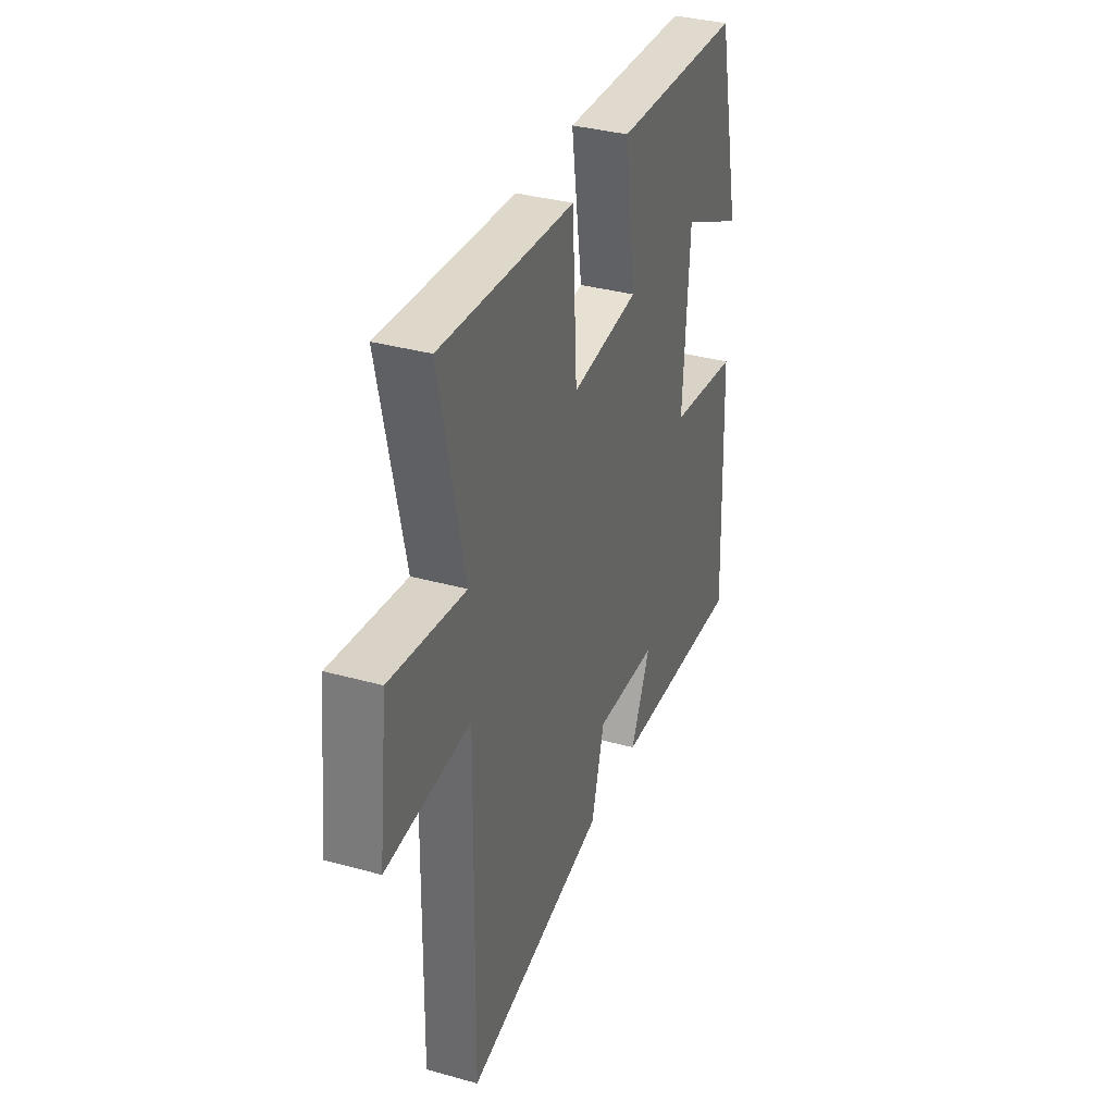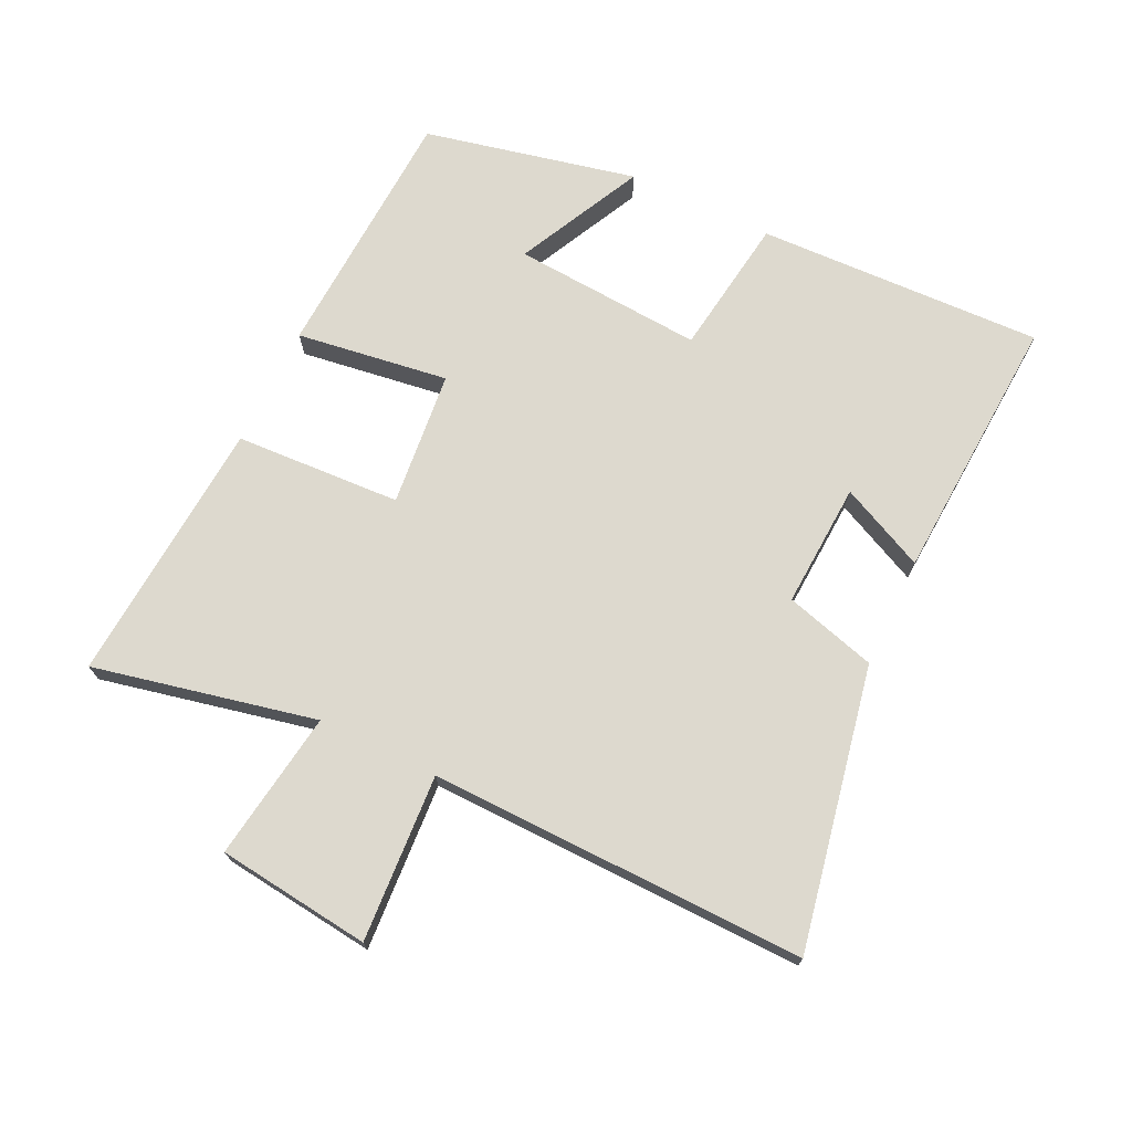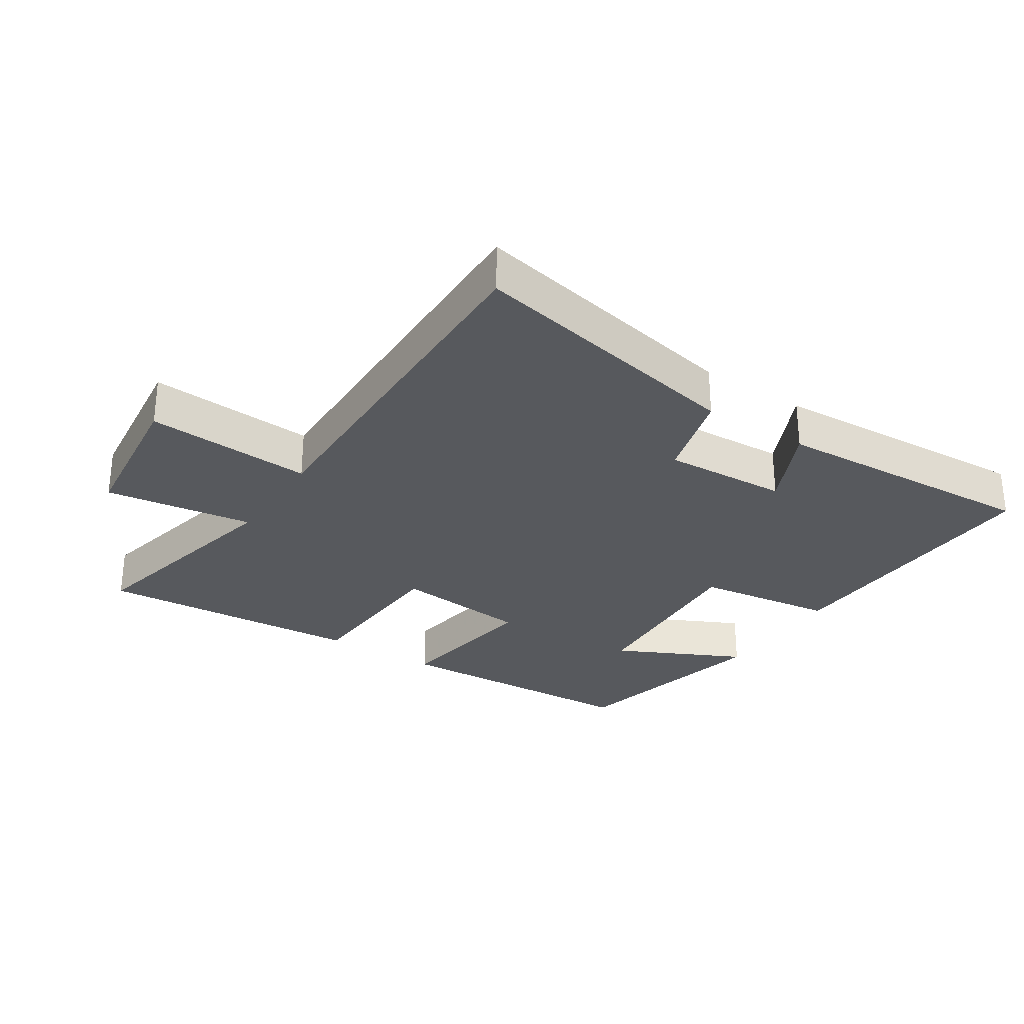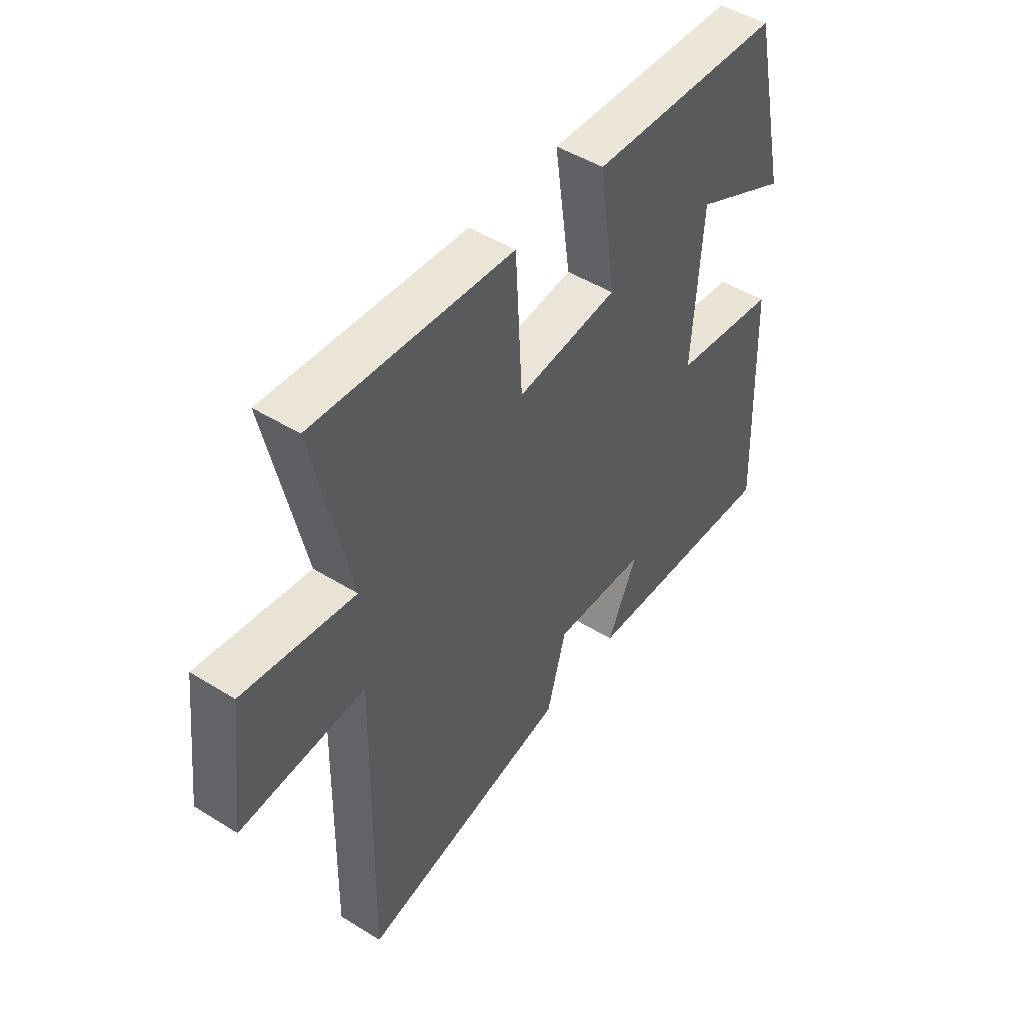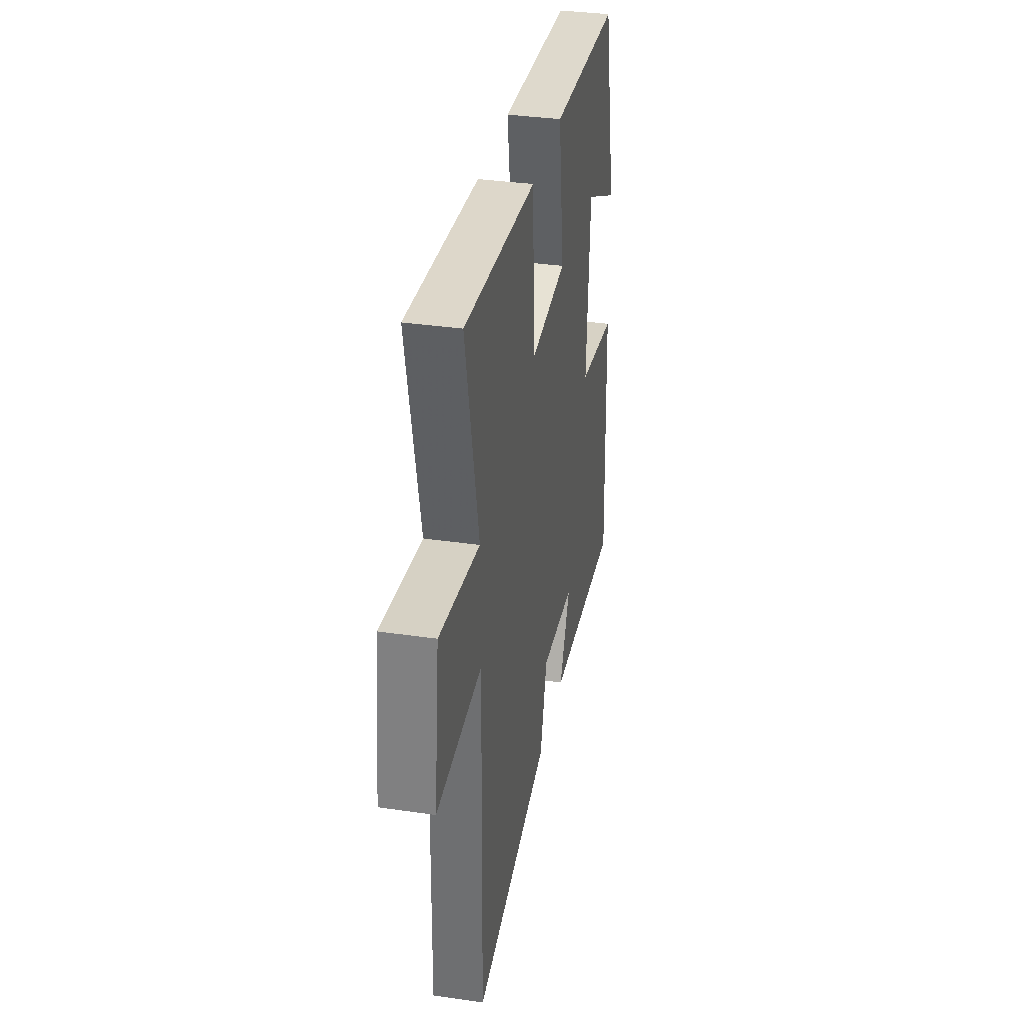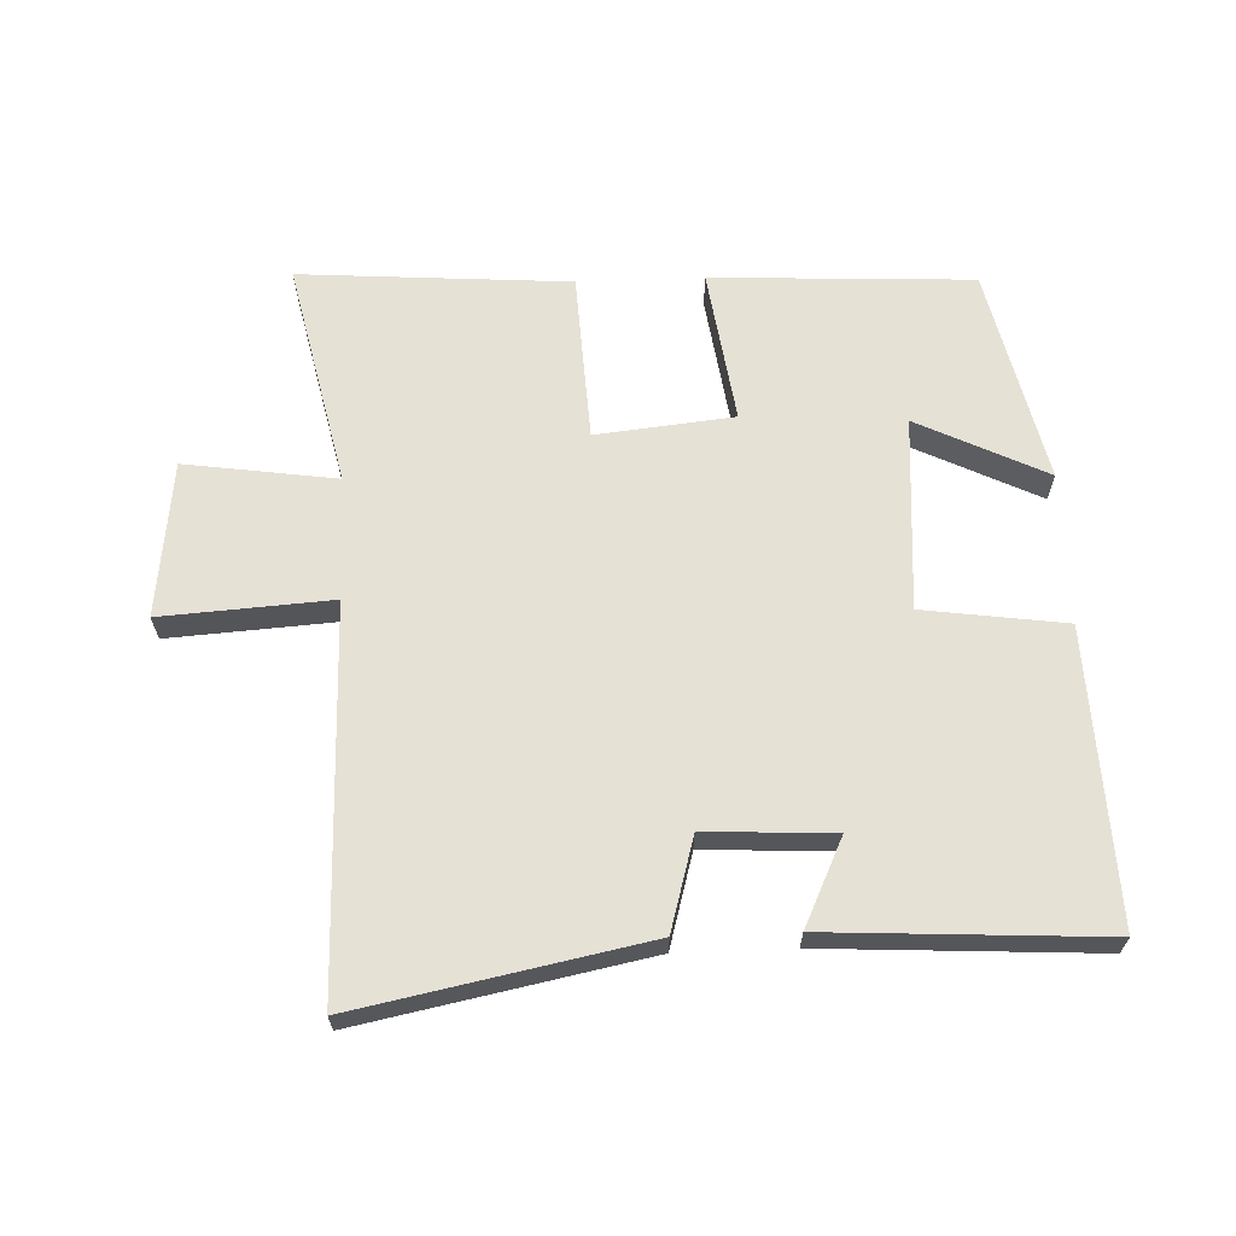
<metadata>
{"format":"obj","ext":"obj","renderer":"f3d","projection":"perspective","resolution":1024,"background":"white","views":[{"elev":35.0,"azim":110.3,"up":"+Z"},{"elev":71.7,"azim":115.8,"up":"+Y"},{"elev":-29.4,"azim":146.9,"up":"+Y"},{"elev":47.6,"azim":125.0,"up":"+Z"},{"elev":34.7,"azim":101.1,"up":"+Z"},{"elev":64.7,"azim":177.8,"up":"+Y"}]}
</metadata>
<code>
v -0.426 0.07 0.481
v -0.027 0.07 0.5
v -0.061 0.07 0.264
v 0.149 0.07 0.242
v 0.163 0.07 0.5
v 0.576 0.07 0.529
v 0.5 0.07 0.185
v 0.731 0.07 0.218
v 0.759 0.07 -0.02
v 0.5 0.07 -0.003
v 0.51 0.07 -0.587
v 0.073 0.07 -0.5
v 0.033 0.07 -0.358
v -0.161 0.07 -0.368
v -0.099 0.07 -0.5
v -0.517 0.07 -0.523
v -0.5 0.07 -0.078
v -0.283 0.07 -0.048
v -0.303 0.07 0.248
v -0.5 0.07 0.152
v -0.426 0 0.481
v -0.027 0 0.5
v -0.061 0 0.264
v 0.149 0 0.242
v 0.163 0 0.5
v 0.576 0 0.529
v 0.5 0 0.185
v 0.731 0 0.218
v 0.759 0 -0.02
v 0.5 0 -0.003
v 0.51 0 -0.587
v 0.073 0 -0.5
v 0.033 0 -0.358
v -0.161 0 -0.368
v -0.099 0 -0.5
v -0.517 0 -0.523
v -0.5 0 -0.078
v -0.283 0 -0.048
v -0.303 0 0.248
v -0.5 0 0.152
f 19 20 1 2
f 18 19 2 3
f 16 17 18
f 16 18 3 4
f 14 15 16
f 14 16 4
f 13 14 4
f 10 11 12 13
f 10 13 4
f 7 8 9 10
f 7 10 4 5
f 5 6 7
f 22 21 40 39
f 23 22 39 38
f 38 37 36
f 24 23 38 36
f 36 35 34
f 24 36 34
f 24 34 33
f 33 32 31 30
f 24 33 30
f 30 29 28 27
f 25 24 30 27
f 27 26 25
f 1 21 22 2
f 2 22 23 3
f 3 23 24 4
f 4 24 25 5
f 5 25 26 6
f 6 26 27 7
f 7 27 28 8
f 8 28 29 9
f 9 29 30 10
f 10 30 31 11
f 11 31 32 12
f 12 32 33 13
f 13 33 34 14
f 14 34 35 15
f 15 35 36 16
f 16 36 37 17
f 17 37 38 18
f 18 38 39 19
f 19 39 40 20
f 20 40 21 1

</code>
